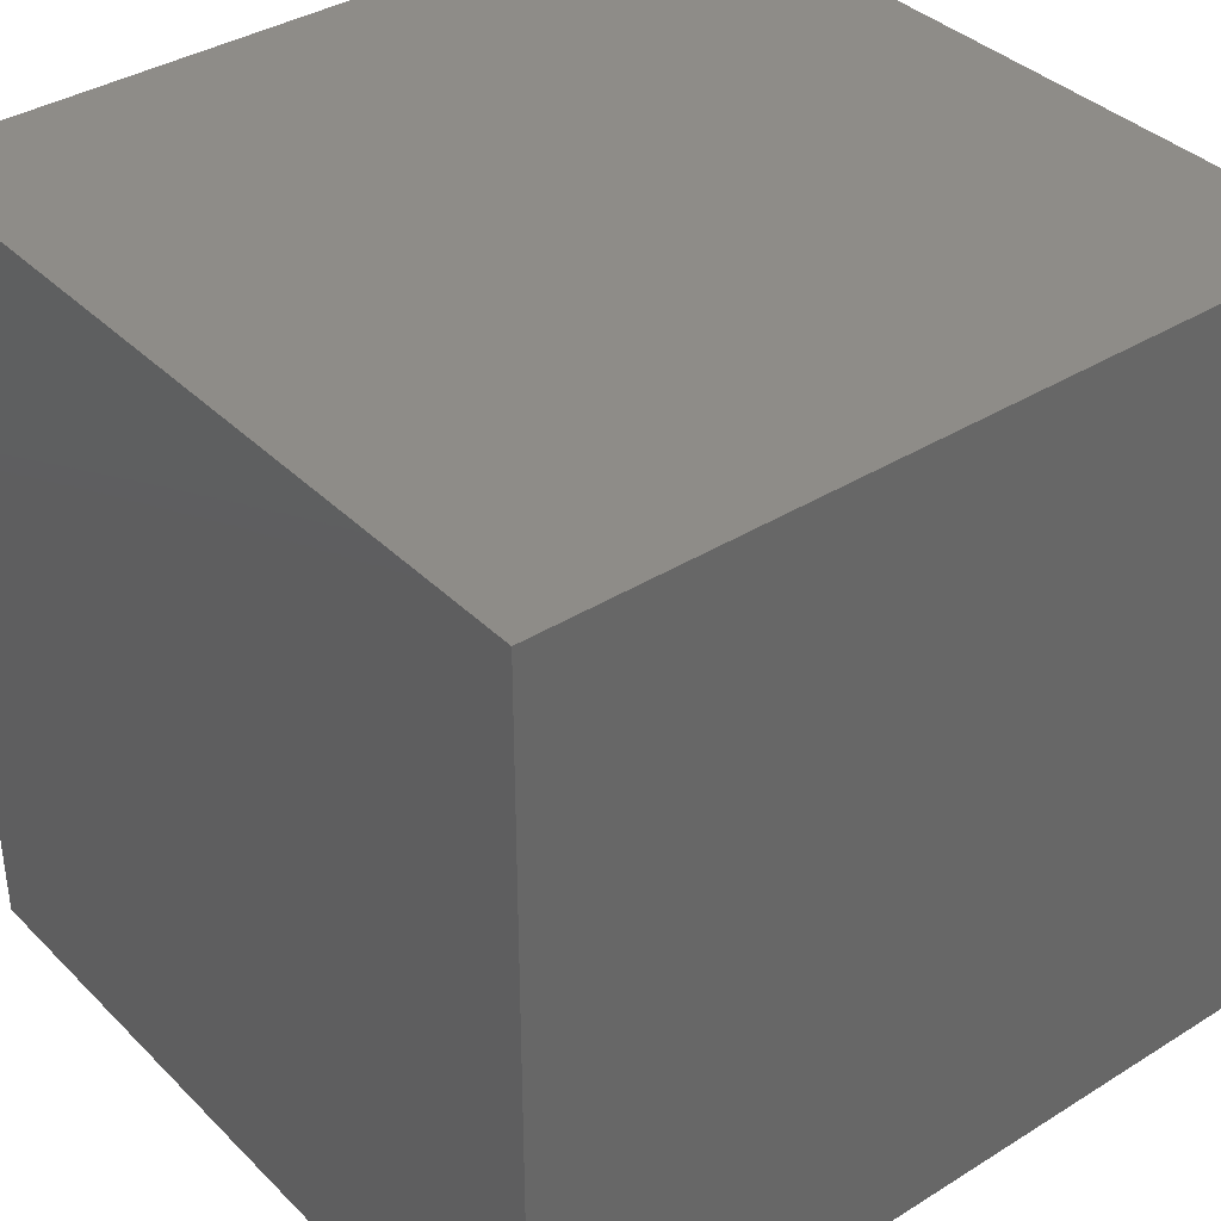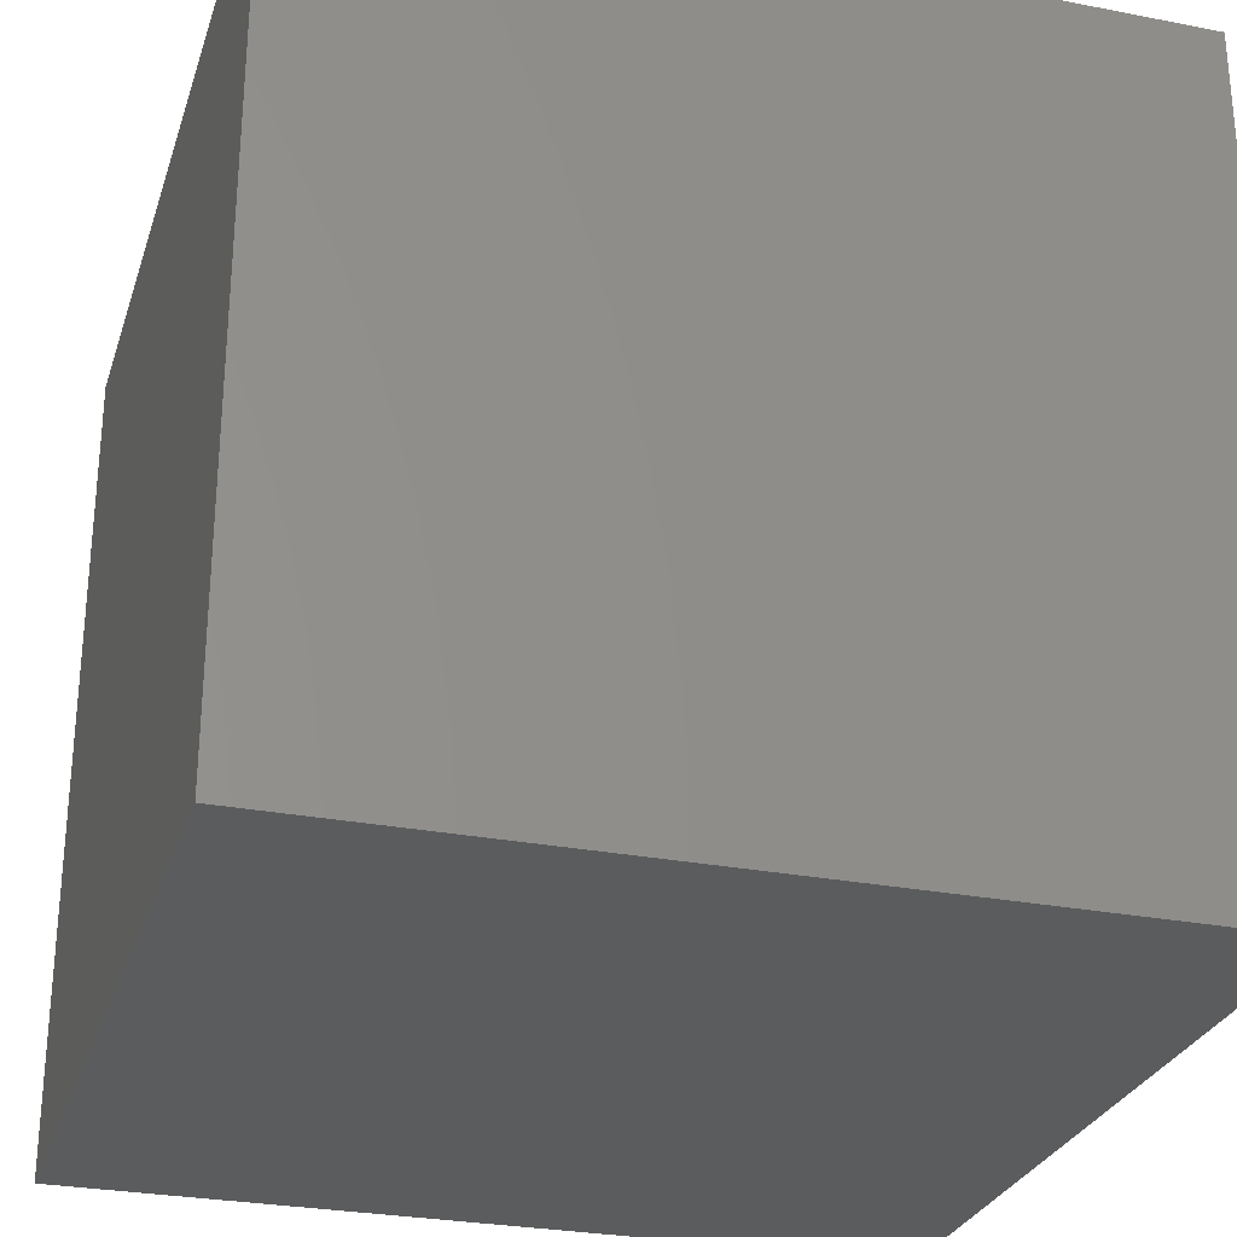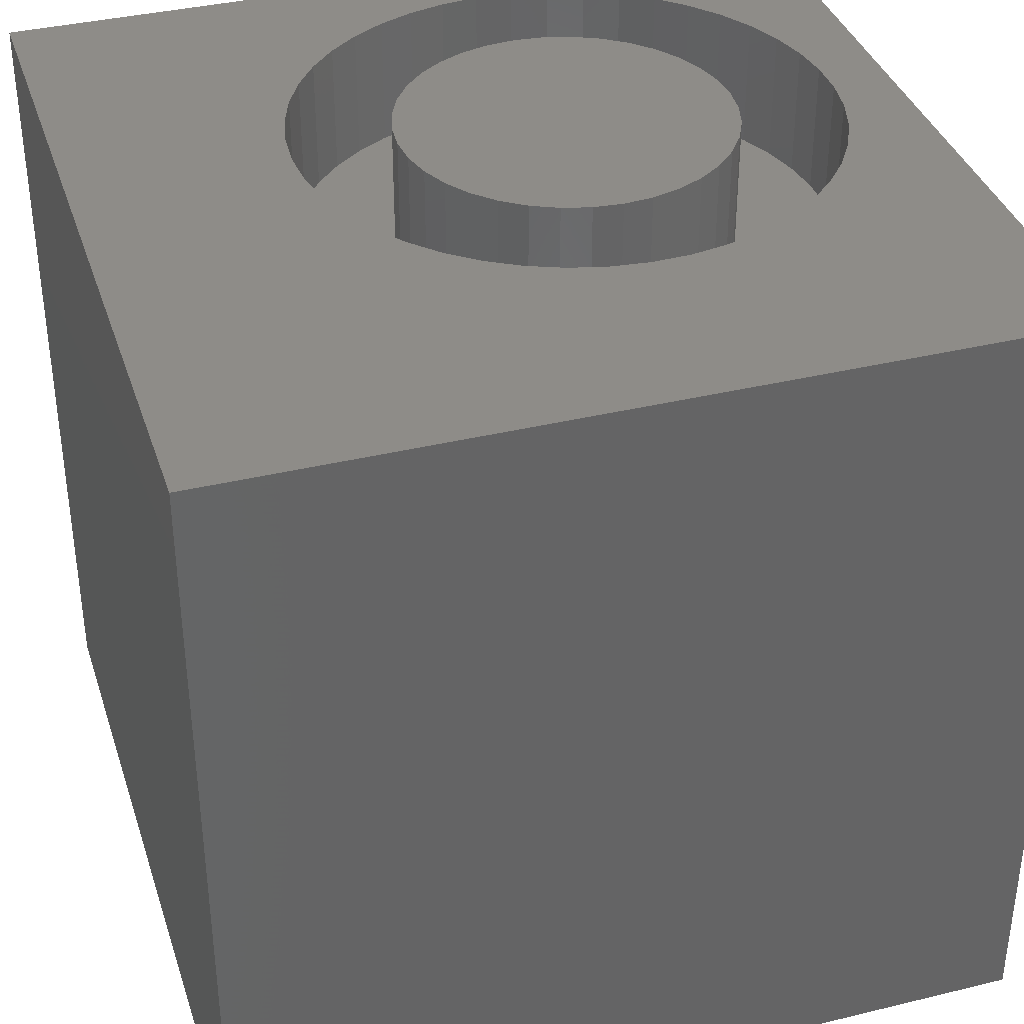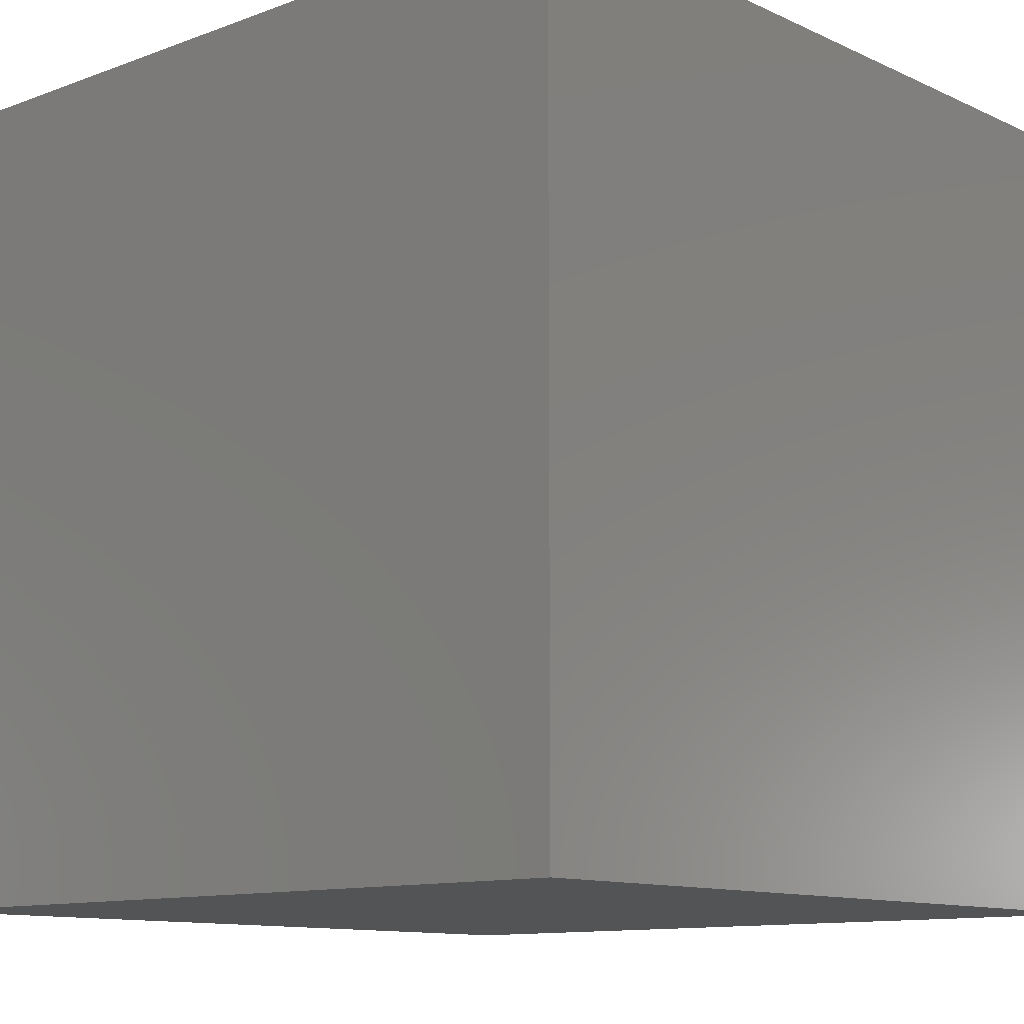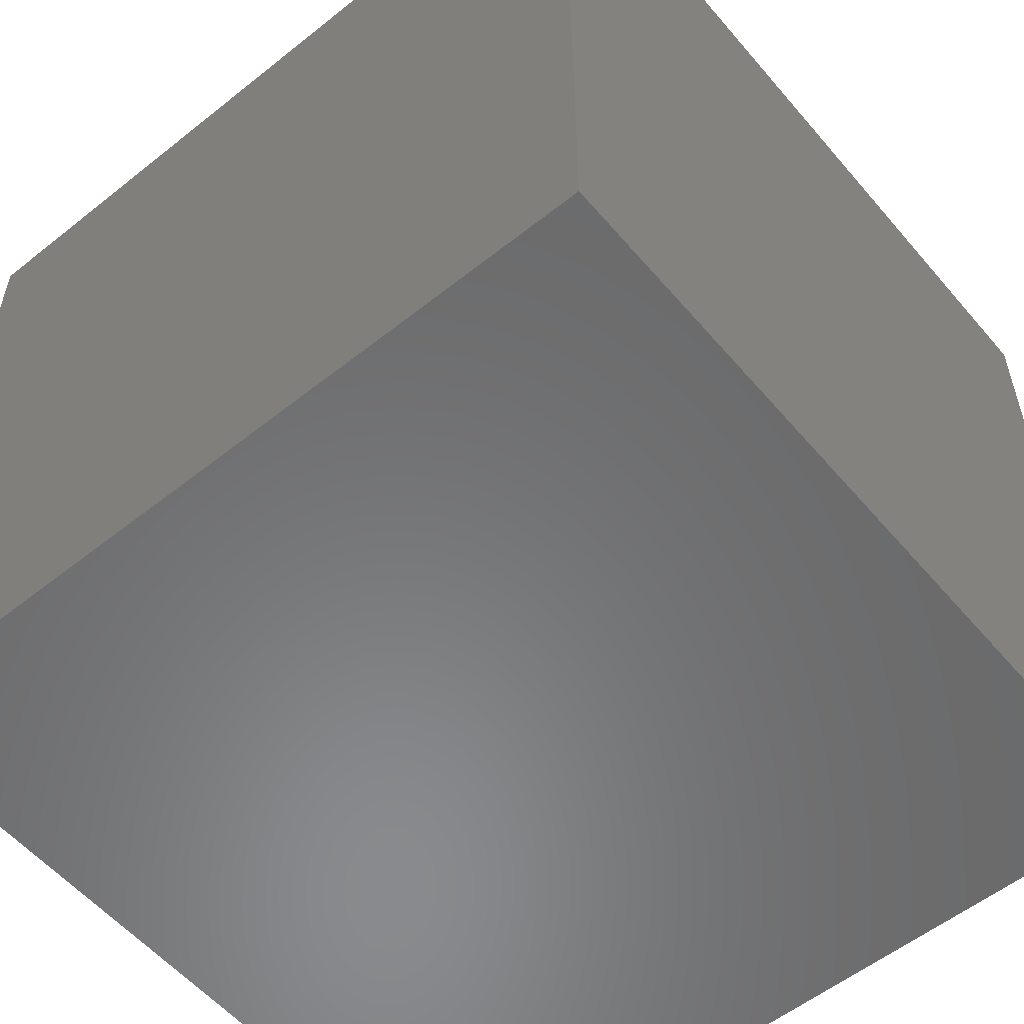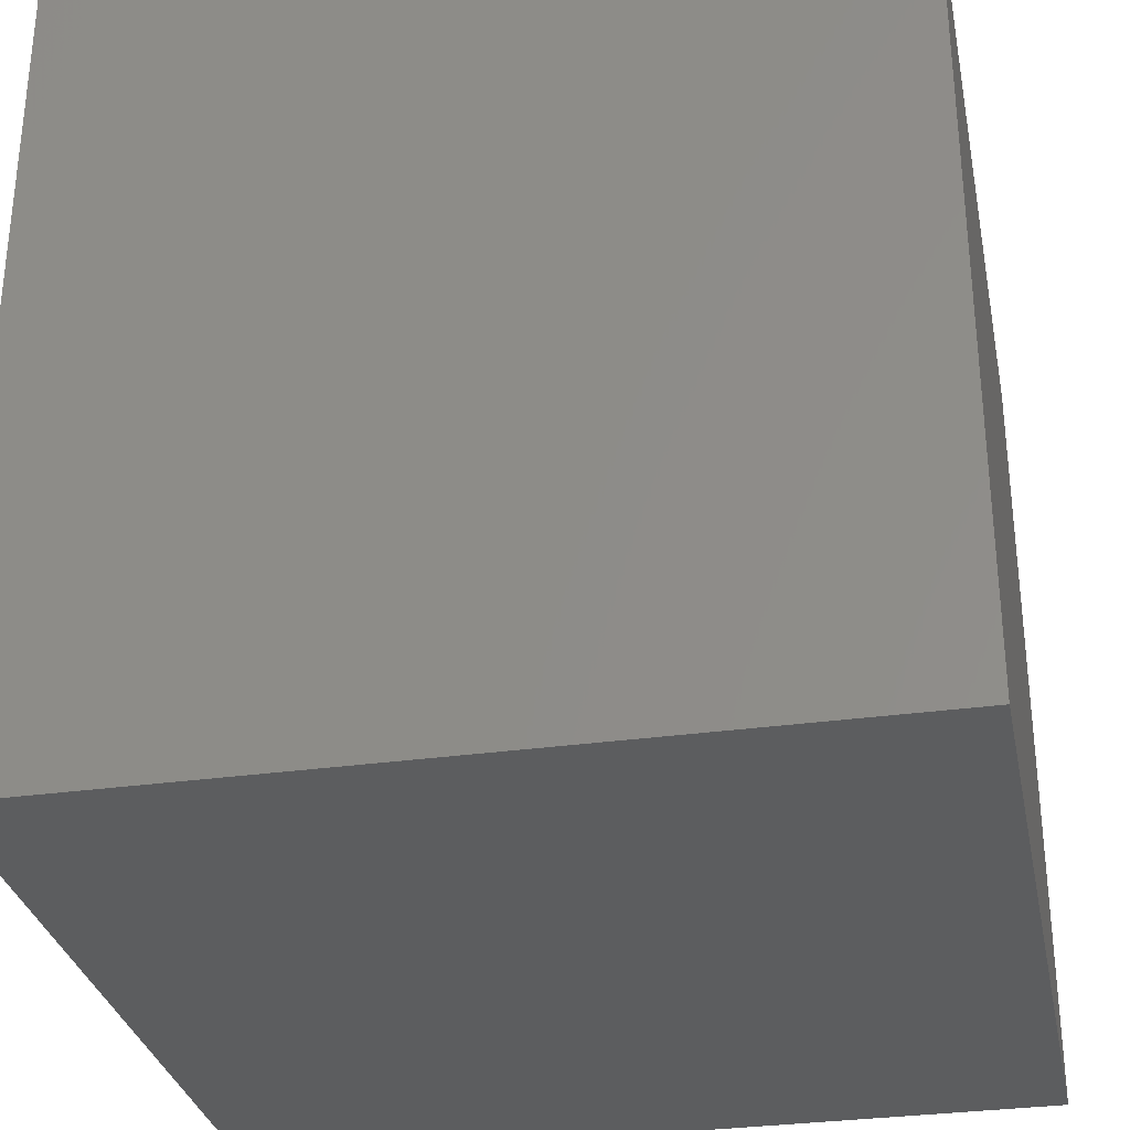
<metadata>
{"format":"stl","ext":"stl","renderer":"f3d","projection":"perspective","resolution":1024,"background":"white","views":[{"elev":37.3,"azim":141.3,"up":"+Y"},{"elev":-28.2,"azim":-106.4,"up":"+Z"},{"elev":37.3,"azim":162.7,"up":"+Z"},{"elev":-11.3,"azim":-138.0,"up":"+Y"},{"elev":-56.2,"azim":129.8,"up":"+Z"},{"elev":-31.2,"azim":11.3,"up":"+Z"}]}
</metadata>
<code>
# stl→obj: 170 verts, 336 faces
v 0 10 10
v 0 10 0
v 0 0 10
v 0 0 0
v 6.874 5.889 10
v 7.091 5.48 10
v 10 10 10
v 7.379 4.129 10
v 10 0 10
v 7.346 4.591 10
v 7.25 5.044 10
v 6.279 1.66 10
v 5.914 1.375 10
v 5.513 1.143 10
v 5.083 0.9692 10
v 3.709 0.8248 10
v 4.173 0.8087 10
v 4.633 0.8571 10
v 7.346 3.666 10
v 7.25 3.213 10
v 7.091 2.777 10
v 3.709 7.432 10
v 4.173 7.448 10
v 5.083 7.288 10
v 5.513 7.114 10
v 5.914 6.883 10
v 6.874 2.368 10
v 6.601 1.993 10
v 6.279 6.597 10
v 6.601 6.264 10
v 3.253 0.9053 10
v 2.812 1.049 10
v 2.396 1.252 10
v 4.633 7.4 10
v 2.011 1.511 10
v 1.667 1.821 10
v 1.369 2.176 10
v 1.124 2.569 10
v 0.9351 2.992 10
v 0.8073 3.438 10
v 2.011 6.746 10
v 2.396 7.005 10
v 0.7428 3.897 10
v 0.7428 4.36 10
v 0.8073 4.819 10
v 0.9351 5.265 10
v 1.124 5.688 10
v 2.812 7.209 10
v 3.253 7.352 10
v 1.369 6.081 10
v 1.667 6.436 10
v 10 10 0
v 10 0 0
v 7.346 3.666 8.38
v 7.379 4.129 8.38
v 7.346 4.591 8.38
v 7.25 5.044 8.38
v 7.091 5.48 8.38
v 6.874 5.889 8.38
v 6.601 6.264 8.38
v 6.279 6.597 8.38
v 5.914 6.883 8.38
v 5.513 7.114 8.38
v 5.083 7.288 8.38
v 4.633 7.4 8.38
v 4.173 7.448 8.38
v 3.709 7.432 8.38
v 3.253 7.352 8.38
v 2.812 7.209 8.38
v 2.396 7.005 8.38
v 2.011 6.746 8.38
v 1.667 6.436 8.38
v 1.369 6.081 8.38
v 1.124 5.688 8.38
v 0.9351 5.265 8.38
v 0.8073 4.819 8.38
v 0.7428 4.36 8.38
v 0.7428 3.897 8.38
v 0.8073 3.438 8.38
v 0.9351 2.992 8.38
v 1.124 2.569 8.38
v 1.369 2.176 8.38
v 1.667 1.821 8.38
v 2.011 1.511 8.38
v 2.396 1.252 8.38
v 2.812 1.049 8.38
v 3.253 0.9053 8.38
v 3.709 0.8248 8.38
v 4.173 0.8087 8.38
v 4.633 0.8571 8.38
v 5.083 0.9692 8.38
v 5.513 1.143 8.38
v 5.914 1.375 8.38
v 6.279 1.66 8.38
v 6.601 1.993 8.38
v 6.874 2.368 8.38
v 7.091 2.777 8.38
v 7.25 3.213 8.38
v 5.999 4.835 8.38
v 5.846 5.162 8.38
v 5.64 5.457 8.38
v 5.385 5.712 8.38
v 5.09 2.339 8.38
v 5.385 2.545 8.38
v 5.64 2.8 8.38
v 5.846 3.095 8.38
v 5.999 3.422 8.38
v 6.092 3.77 8.38
v 6.123 4.129 8.38
v 6.092 4.487 8.38
v 3.35 2.186 8.38
v 3.698 2.093 8.38
v 4.057 2.062 8.38
v 4.416 2.093 8.38
v 4.763 2.186 8.38
v 2.267 3.095 8.38
v 2.473 2.8 8.38
v 2.728 2.545 8.38
v 3.023 2.339 8.38
v 3.698 6.164 8.38
v 3.35 6.071 8.38
v 3.023 5.918 8.38
v 2.728 5.712 8.38
v 5.09 5.918 8.38
v 4.763 6.071 8.38
v 4.416 6.164 8.38
v 4.057 6.195 8.38
v 2.021 4.487 8.38
v 1.99 4.129 8.38
v 2.021 3.77 8.38
v 2.115 3.422 8.38
v 2.473 5.457 8.38
v 2.267 5.162 8.38
v 2.115 4.835 8.38
v 6.123 4.129 10
v 6.092 3.77 10
v 5.999 3.422 10
v 5.846 3.095 10
v 5.64 2.8 10
v 5.385 2.545 10
v 5.09 2.339 10
v 4.763 2.186 10
v 4.416 2.093 10
v 4.057 2.062 10
v 3.698 2.093 10
v 3.35 2.186 10
v 3.023 2.339 10
v 2.728 2.545 10
v 2.473 2.8 10
v 2.267 3.095 10
v 2.115 3.422 10
v 2.021 3.77 10
v 1.99 4.129 10
v 2.021 4.487 10
v 2.115 4.835 10
v 2.267 5.162 10
v 2.473 5.457 10
v 2.728 5.712 10
v 3.023 5.918 10
v 3.35 6.071 10
v 3.698 6.164 10
v 4.057 6.195 10
v 4.416 6.164 10
v 4.763 6.071 10
v 5.09 5.918 10
v 5.385 5.712 10
v 5.64 5.457 10
v 5.846 5.162 10
v 5.999 4.835 10
v 6.092 4.487 10
f 1 2 3
f 3 2 4
f 5 6 7
f 8 9 10
f 10 9 7
f 10 7 11
f 11 7 6
f 12 13 9
f 9 13 14
f 9 14 15
f 16 3 17
f 17 3 9
f 17 9 18
f 18 9 15
f 8 19 9
f 9 19 20
f 9 20 21
f 22 23 1
f 24 25 7
f 7 25 26
f 21 27 9
f 9 27 28
f 9 28 12
f 26 29 7
f 7 29 30
f 7 30 5
f 16 31 3
f 3 31 32
f 3 32 33
f 1 23 7
f 7 23 34
f 7 34 24
f 33 35 3
f 3 35 36
f 3 36 37
f 37 38 3
f 3 38 39
f 3 39 40
f 1 41 42
f 40 43 3
f 3 43 44
f 3 44 1
f 44 45 1
f 1 45 46
f 1 46 47
f 42 48 1
f 1 48 49
f 1 49 22
f 47 50 1
f 1 50 51
f 1 51 41
f 52 7 53
f 53 7 9
f 2 52 4
f 4 52 53
f 7 52 1
f 1 52 2
f 53 9 4
f 4 9 3
f 54 8 55
f 55 8 10
f 55 10 56
f 56 10 11
f 56 11 57
f 57 11 6
f 57 6 58
f 58 6 5
f 58 5 59
f 59 5 30
f 59 30 60
f 60 30 29
f 60 29 61
f 61 29 26
f 61 26 62
f 62 26 25
f 62 25 63
f 63 25 24
f 63 24 64
f 64 24 34
f 64 34 65
f 65 34 23
f 65 23 66
f 66 23 22
f 66 22 67
f 67 22 49
f 67 49 68
f 68 49 48
f 68 48 69
f 69 48 42
f 69 42 70
f 70 42 41
f 70 41 71
f 71 41 51
f 71 51 72
f 72 51 50
f 72 50 73
f 73 50 47
f 73 47 74
f 74 47 46
f 74 46 75
f 75 46 45
f 75 45 76
f 76 45 44
f 76 44 77
f 77 44 43
f 77 43 78
f 78 43 40
f 78 40 79
f 79 40 39
f 79 39 80
f 80 39 38
f 80 38 81
f 81 38 37
f 81 37 82
f 82 37 36
f 82 36 83
f 83 36 35
f 83 35 84
f 84 35 33
f 84 33 85
f 85 33 32
f 85 32 86
f 86 32 31
f 86 31 87
f 87 31 16
f 87 16 88
f 88 16 17
f 88 17 89
f 89 17 18
f 89 18 90
f 90 18 15
f 90 15 91
f 91 15 14
f 91 14 92
f 92 14 13
f 92 13 93
f 93 13 12
f 93 12 94
f 94 12 28
f 94 28 95
f 95 28 27
f 95 27 96
f 96 27 21
f 96 21 97
f 97 21 20
f 97 20 98
f 98 20 19
f 98 19 54
f 54 19 8
f 99 58 100
f 100 58 59
f 100 59 101
f 101 59 60
f 101 60 102
f 103 93 104
f 104 93 94
f 104 94 105
f 105 94 95
f 105 95 106
f 95 96 106
f 106 96 97
f 106 97 107
f 107 97 98
f 107 98 108
f 108 98 54
f 108 54 109
f 109 54 55
f 109 55 110
f 110 55 56
f 110 56 99
f 99 56 57
f 99 57 58
f 111 87 112
f 112 87 88
f 112 88 113
f 113 88 89
f 113 89 114
f 114 89 90
f 114 90 115
f 115 90 91
f 115 91 103
f 103 91 92
f 103 92 93
f 116 82 117
f 117 82 83
f 117 83 118
f 118 83 84
f 118 84 119
f 119 84 85
f 119 85 111
f 111 85 86
f 111 86 87
f 120 68 121
f 121 68 69
f 121 69 122
f 122 69 70
f 122 70 123
f 60 61 102
f 102 61 62
f 102 62 124
f 124 62 63
f 124 63 125
f 125 63 64
f 125 64 126
f 126 64 65
f 126 65 127
f 127 65 66
f 127 66 120
f 120 66 67
f 120 67 68
f 128 77 129
f 129 77 78
f 129 78 130
f 130 78 79
f 130 79 131
f 131 79 80
f 131 80 116
f 116 80 81
f 116 81 82
f 70 71 123
f 123 71 72
f 123 72 132
f 132 72 73
f 132 73 133
f 133 73 74
f 133 74 134
f 134 74 75
f 134 75 128
f 128 75 76
f 128 76 77
f 110 135 109
f 109 135 136
f 109 136 108
f 108 136 137
f 108 137 107
f 107 137 138
f 107 138 106
f 106 138 139
f 106 139 105
f 105 139 140
f 105 140 104
f 104 140 141
f 104 141 103
f 103 141 142
f 103 142 115
f 115 142 143
f 115 143 114
f 114 143 144
f 114 144 113
f 113 144 145
f 113 145 112
f 112 145 146
f 112 146 111
f 111 146 147
f 111 147 119
f 119 147 148
f 119 148 118
f 118 148 149
f 118 149 117
f 117 149 150
f 117 150 116
f 116 150 151
f 116 151 131
f 131 151 152
f 131 152 130
f 130 152 153
f 130 153 129
f 129 153 154
f 129 154 128
f 128 154 155
f 128 155 134
f 134 155 156
f 134 156 133
f 133 156 157
f 133 157 132
f 132 157 158
f 132 158 123
f 123 158 159
f 123 159 122
f 122 159 160
f 122 160 121
f 121 160 161
f 121 161 120
f 120 161 162
f 120 162 127
f 127 162 163
f 127 163 126
f 126 163 164
f 126 164 125
f 125 164 165
f 125 165 124
f 124 165 166
f 124 166 102
f 102 166 167
f 102 167 101
f 101 167 168
f 101 168 100
f 100 168 169
f 100 169 99
f 99 169 170
f 99 170 110
f 110 170 135
f 144 143 159
f 159 143 142
f 159 142 141
f 169 159 170
f 170 159 135
f 162 161 169
f 169 161 160
f 169 160 159
f 158 149 159
f 159 149 148
f 159 148 147
f 141 140 159
f 159 140 139
f 159 139 138
f 138 137 159
f 159 137 136
f 159 136 135
f 168 164 169
f 169 164 163
f 169 163 162
f 168 167 164
f 164 167 166
f 164 166 165
f 152 158 157
f 152 151 158
f 158 151 150
f 158 150 149
f 147 146 159
f 159 146 145
f 159 145 144
f 157 156 152
f 152 156 155
f 152 155 153
f 153 155 154

</code>
